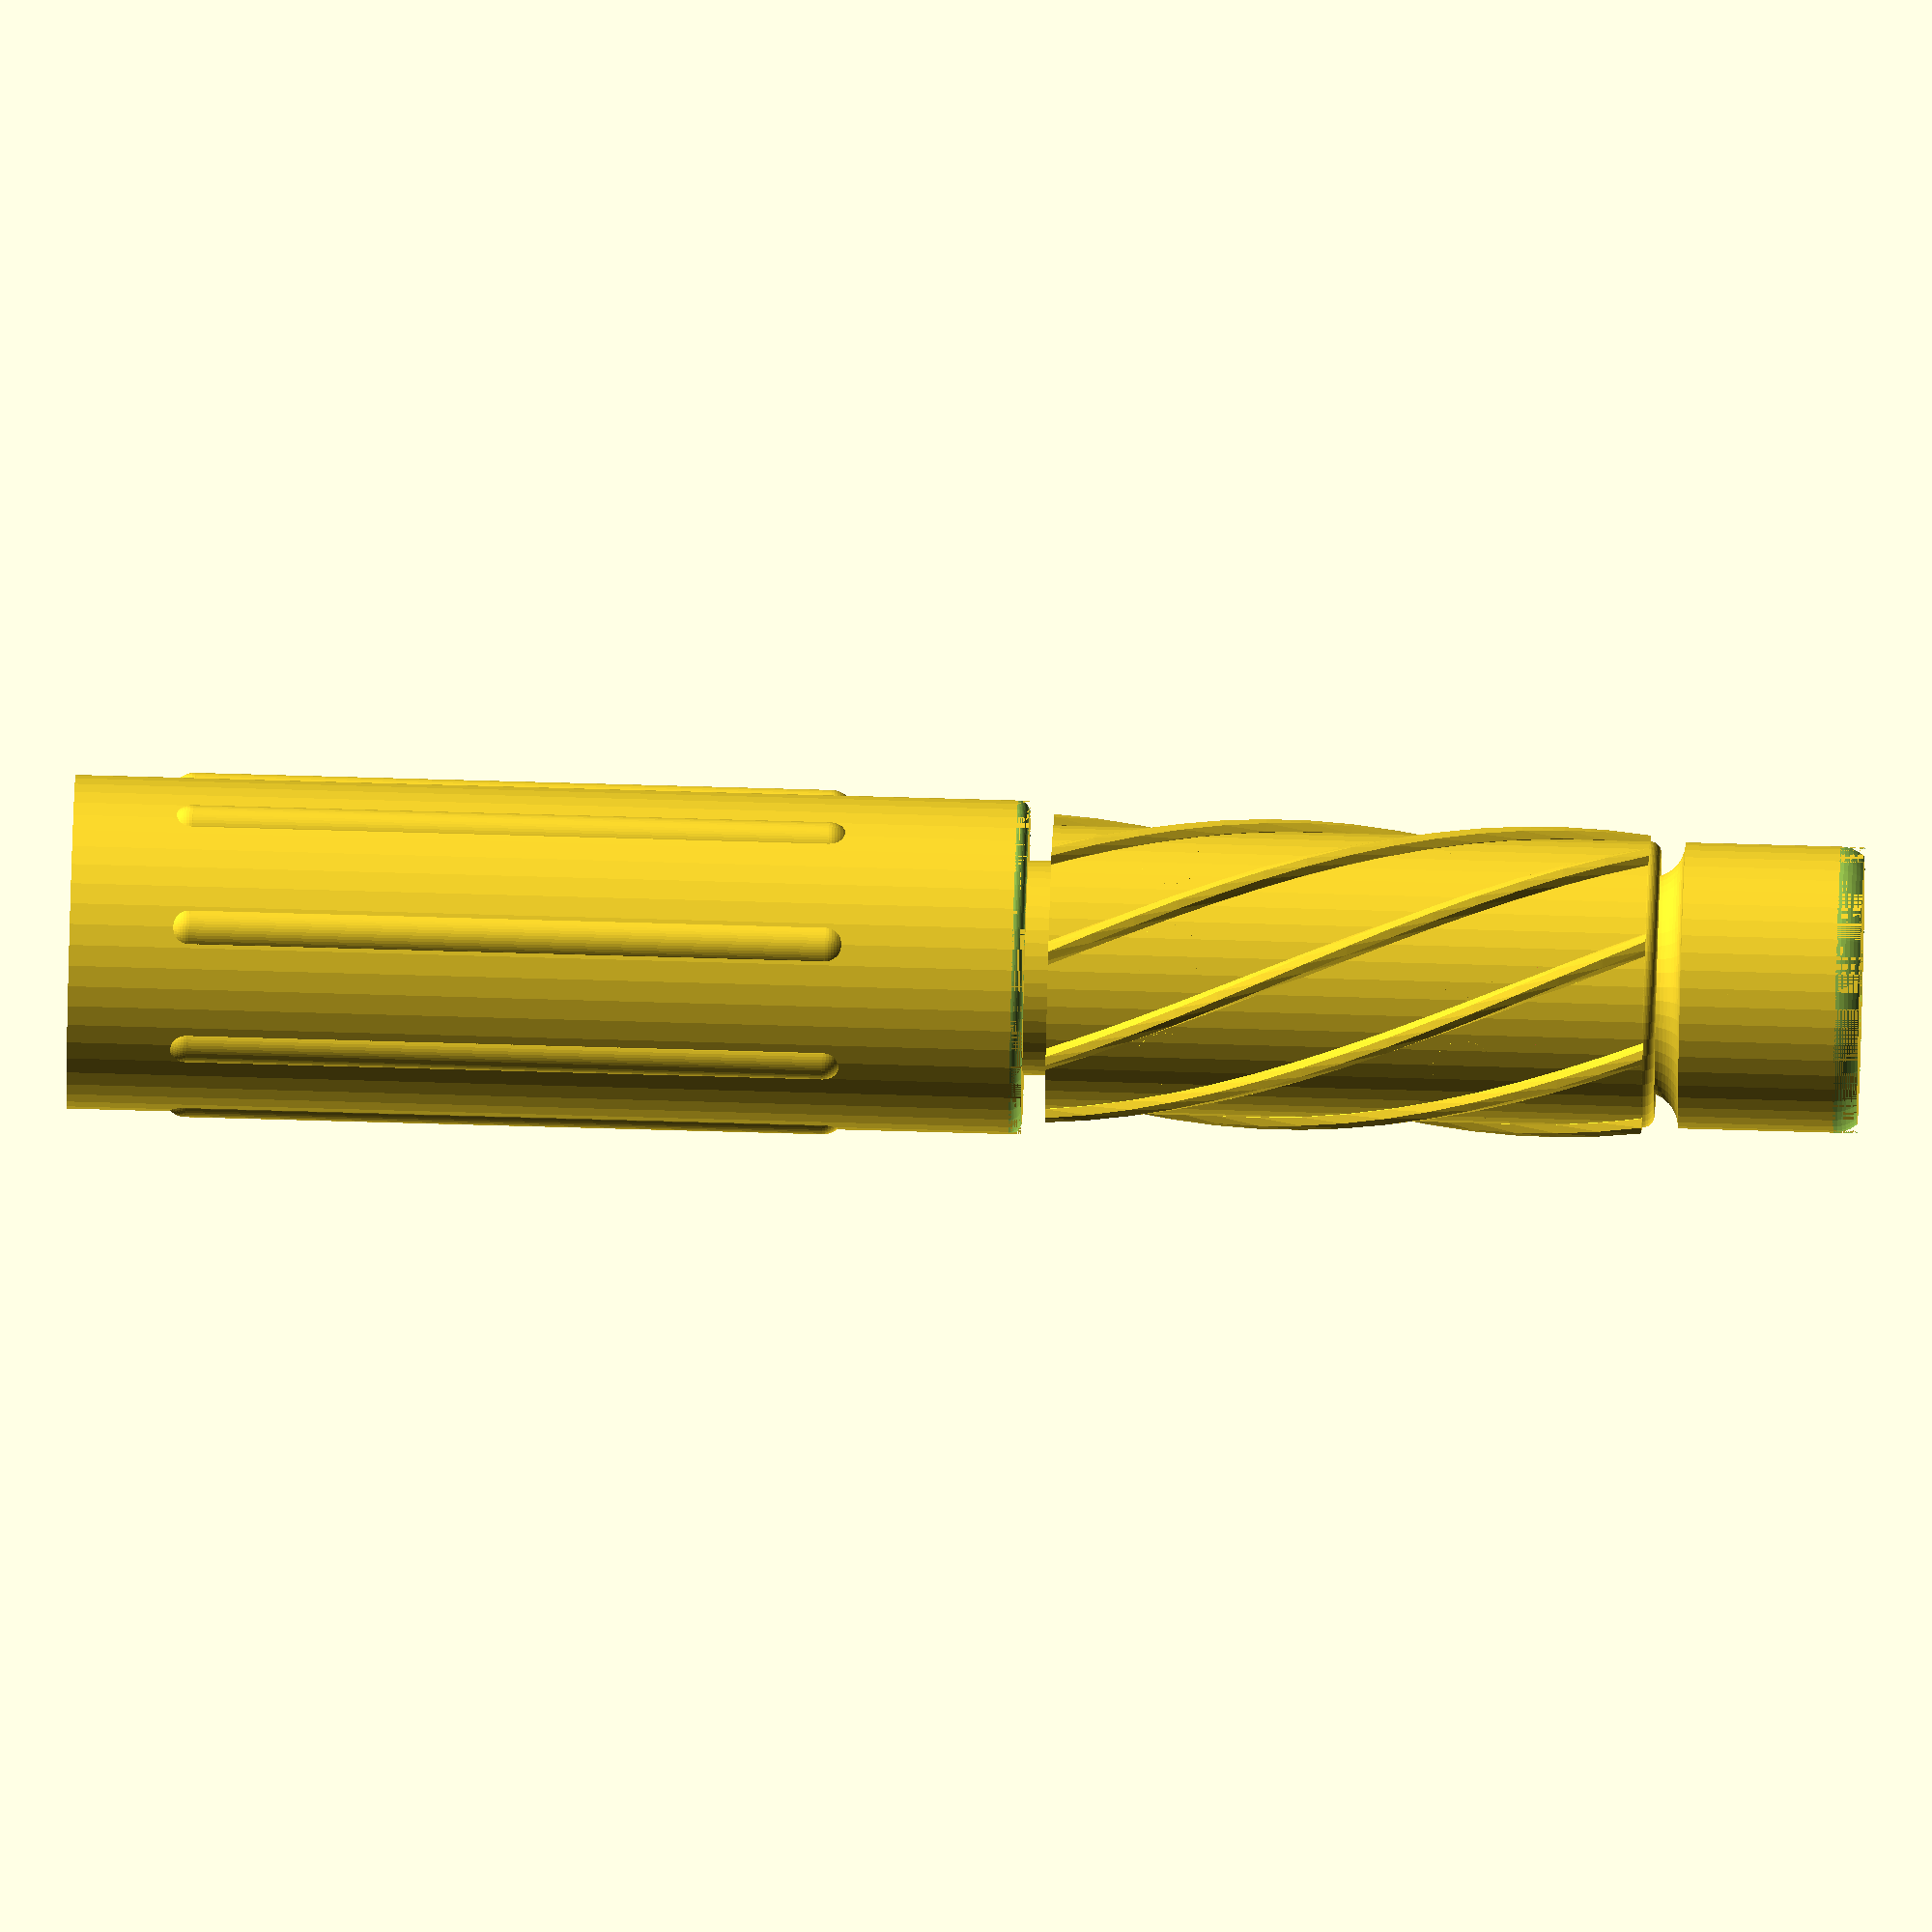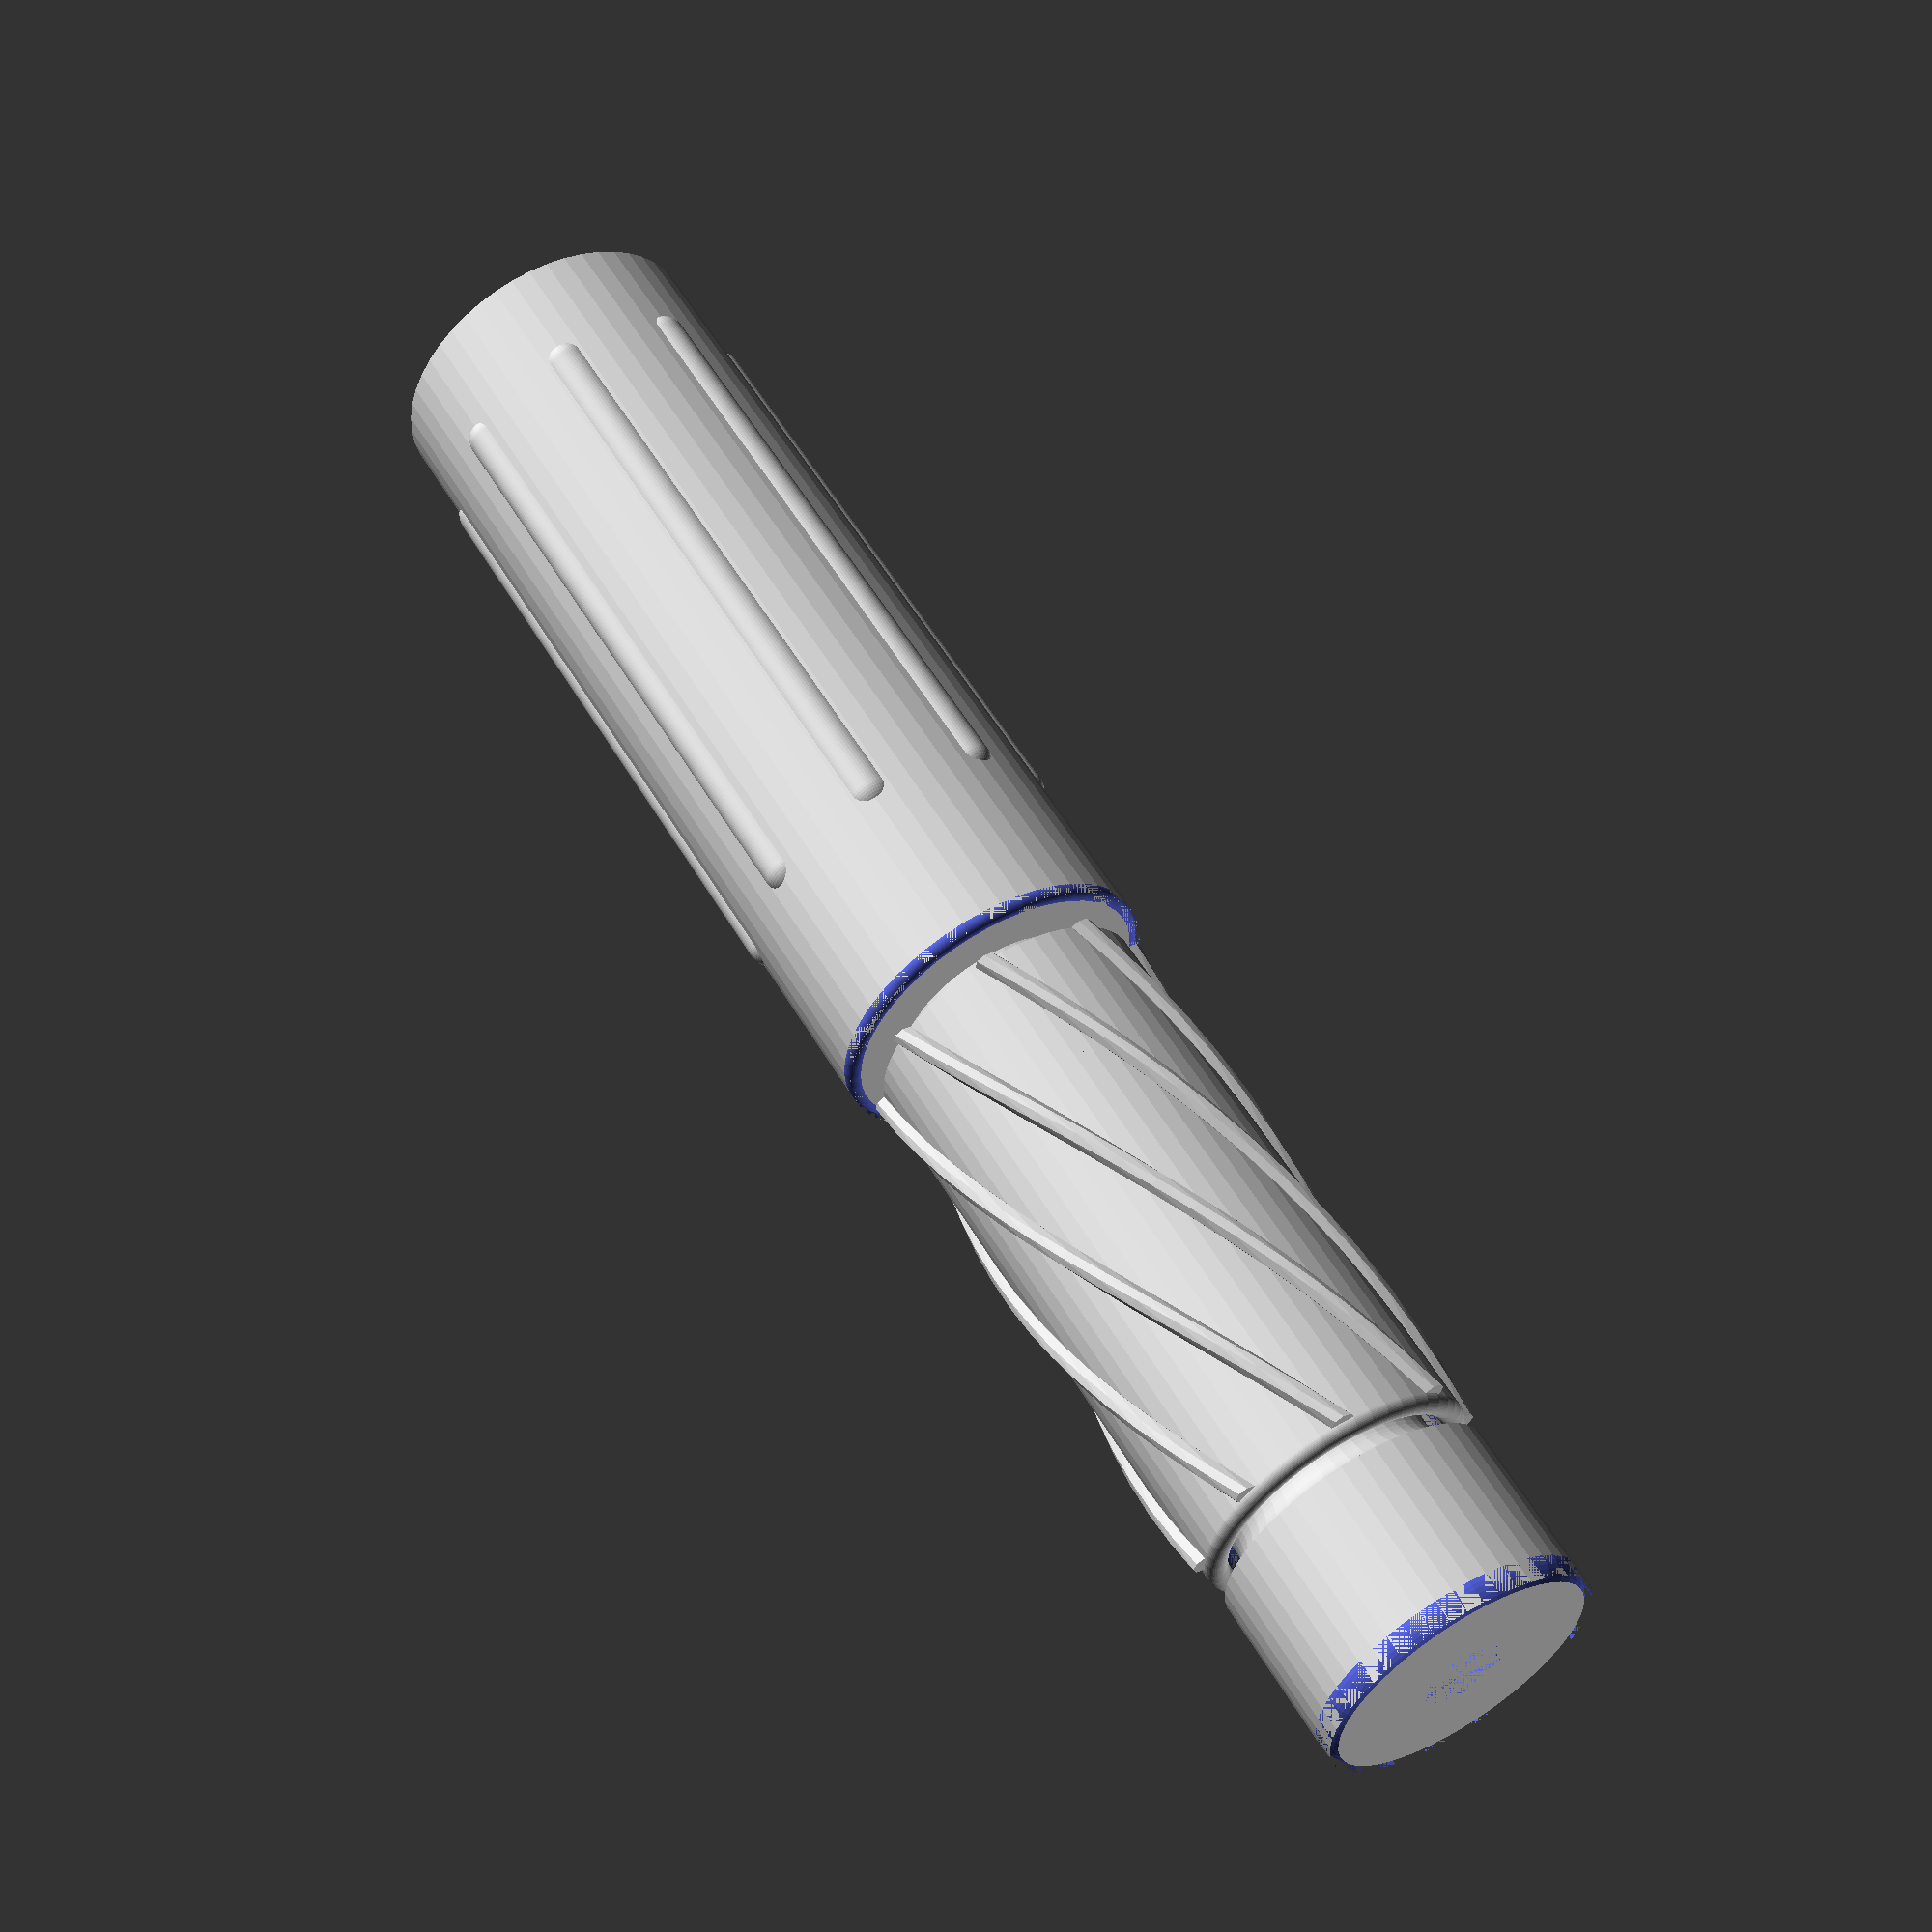
<openscad>
$fn = 50;

handleLength = 55;
outerHandleRadius = 12;
innerHandleRadius = 9;

gripLength = 80;
gripRadius = 14;
// socket cutout variables
socketRadius = 3.85;
socketDepth = 22;

grooveLocation = [10,35];
coverHeight = handleLength - 5;

// Assemble parts
innerHandle(handleLength = handleLength, innerHandleRadius = innerHandleRadius, outerHandleRadius = outerHandleRadius);
outerCover(coverHeight = coverHeight, outerRadius = outerHandleRadius, innerHandleRadius = innerHandleRadius);
Grip(gripLength=gripLength, gripRadius=gripRadius);

module outerCover(coverHeight = 55 ,outerRadius = 13, innerHandleRadius = 10.2)
{
    partGap = 1.0;
    outerInnerRadius = innerHandleRadius + partGap;
    union(){
        difference(){
            cylinder(r=outerRadius, h= coverHeight);
            translate([0,0,-1])
            cylinder(r=outerInnerRadius, h= coverHeight+2);
        }

        rotate_extrude(){
            translate([outerRadius - 1,coverHeight,0])
            circle(r=1);
        }

        // Make groove bearing
        intersection(){
            cylinder(r=outerInnerRadius, h= coverHeight+2);
            for(zHeigth=grooveLocation){
                for(zDif=[0:45:360]){
                    rotate([0,0,zDif])
                    translate([outerInnerRadius+(partGap / 2),0,zHeigth])
                    sphere(r=outerHandleRadius/4);
                }
            }
        }
        for (twist = [100]){
            for(zDif=[0:45:360]){
                rotate([0,0,zDif])
                translate([0, 0, coverHeight/2])
                linear_extrude(height = coverHeight, center = true, convexity = 10, twist = twist)
                translate([outerRadius, 0, 0])
                circle(r = 1, $fn=8);
            }
        }
    }
}

module innerHandle(handleLength = 60, innerHandleRadius = 10.2, outerHandleRadius = 13)
{
    topCylinderHeight = 15;
    difference(){
        union(){
            // Middle Cylinder
            translate([0,0,-2])
            cylinder(r=innerHandleRadius, h=handleLength);
            
            // Top Cylinder
                translate([0,0,handleLength-2])
                cylinder(r=outerHandleRadius, h=topCylinderHeight);

            // Create inverse fillet
            fillet = 3;
            rotate_extrude(){
                translate([outerHandleRadius,handleLength-fillet-2,0])
                rotate([0,0,90])
                difference(){
                    square(size=fillet);
                    circle(fillet);
                }
            }
        }

        // ToolGrip cavity
        #translate([0,0,handleLength-topCylinderHeight+6])
        cylinder(r1=6,r2=5.9, h=11);
        translate([0,0,handleLength-topCylinderHeight+9+6])
        #difference(){
            sphere(r=6.2);
            translate([0,0,-6])
            cube([30,30,16], center=true);
        }

        // Top Fillet
        fillet = 3;
        rotate_extrude(){
            translate([outerHandleRadius-3,handleLength+topCylinderHeight-fillet-1,0])
            //rotate([90,90,0])
            difference(){
                square(size=fillet);
                circle(fillet);
            }
        }

        // Create Bearing Grooves 
        for(zHeigth=grooveLocation){
            rotate_extrude(){
                translate([innerHandleRadius,zHeigth,0])
                circle(r=(innerHandleRadius/3)+0.25);
            }
        }

        // Make socket insert
        translate([0,0,handleLength+topCylinderHeight-2])
        rotate([180,0,0])
        cylinder(r=socketRadius, h= socketDepth, $fn=6);
    }

    ToolGrip([0,0,handleLength-topCylinderHeight+0+6]);
}

module ToolGrip(location = [0,0,120])
{
    cutOutHeight = 11;
    difference(){
        intersection(){
            union(){
                difference(){
                    translate(location)
                    cylinder(r1=socketRadius+2.2,r2=socketRadius+1.0, h=cutOutHeight);
                    translate(location+[0,0,1])
                    cylinder(r1=socketRadius,r2=socketRadius, h=12);
                }

                rotate_extrude(){
                    translate([socketRadius+1.0,location[2]+cutOutHeight,0])
                    circle(r=1.5);
                }
            }
            translate(location)
            cylinder(r1=socketRadius+2.2,r2=socketRadius+0.5, h=14);
        }
        translate([0,0,location[2]+12])
        cube([3,20,20], center= true);

        translate([0,0,location[2]+2])
        rotate([180,0,0])
        cylinder(r=socketRadius, h= socketDepth, $fn=6);
    }
}

module Grip(gripLength=50, gripRadius=18)
{
    locationOffset = [0,0,-2];
    difference(){
        // Base handle
        translate(locationOffset)
        rotate([180,0,0])
        linear_extrude(gripLength)
        circle(r=gripRadius);

        fillet = 1;
        // Top Grip Fillet
        rotate_extrude(){
            translate([gripRadius - fillet,- fillet + locationOffset[2],0])
            difference(){
                square(size=fillet);
                circle(fillet);
            }
        }
        // Add text to bottom
        translate([-15,5,-gripLength+locationOffset[2]])
        linear_extrude(0.4){
            translate([14,0,0])
            text("TX",  valign="center", size=gripRadius / 3);

            rotate([0,180,0])
            translate([-15,-10,0])
            text("40",  valign="center", size=gripRadius / 3);
        }
    }



    module gripDecoration() {
        for(zDif=[0:45:360]){
            rotate([0,0,zDif])
            children();
        }
    }

    gripDecoration(){
        gripDecorationSize = 2;

        translate([gripRadius-1.5,0,-0-(gripLength * 0.9)+(gripLength / 1.5)])
        sphere(r=gripDecorationSize);
        translate([gripRadius-1.5,0,-(gripLength * 0.9)])
        cylinder(r=gripDecorationSize, h= gripLength / 1.5);
        translate([gripRadius-1.5,0,-(gripLength * 0.9)])
        sphere(r=gripDecorationSize);
    }
}
</openscad>
<views>
elev=113.6 azim=252.5 roll=268.3 proj=o view=wireframe
elev=123.0 azim=259.2 roll=210.4 proj=p view=wireframe
</views>
